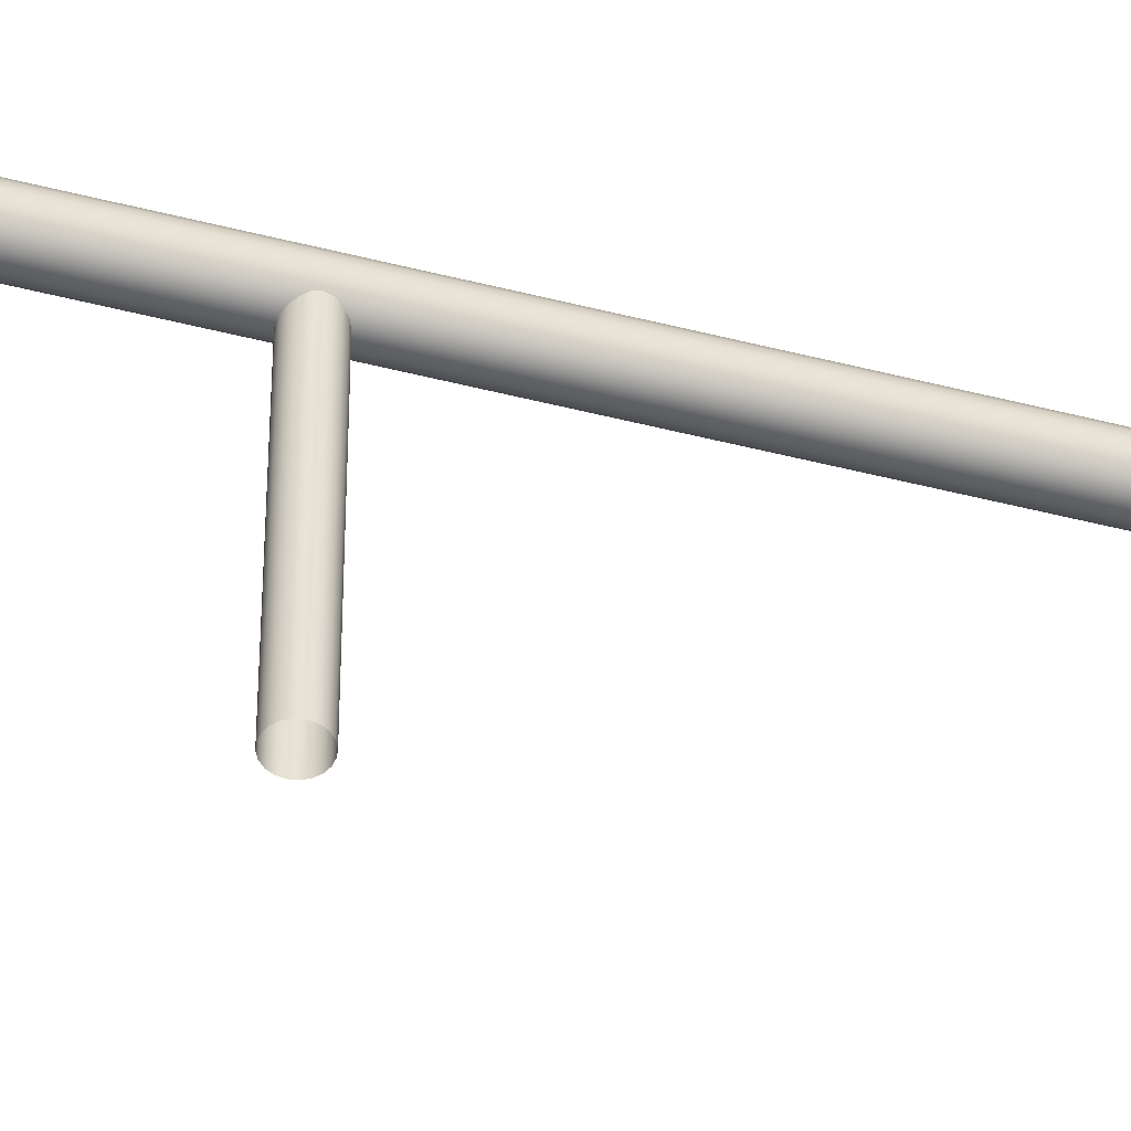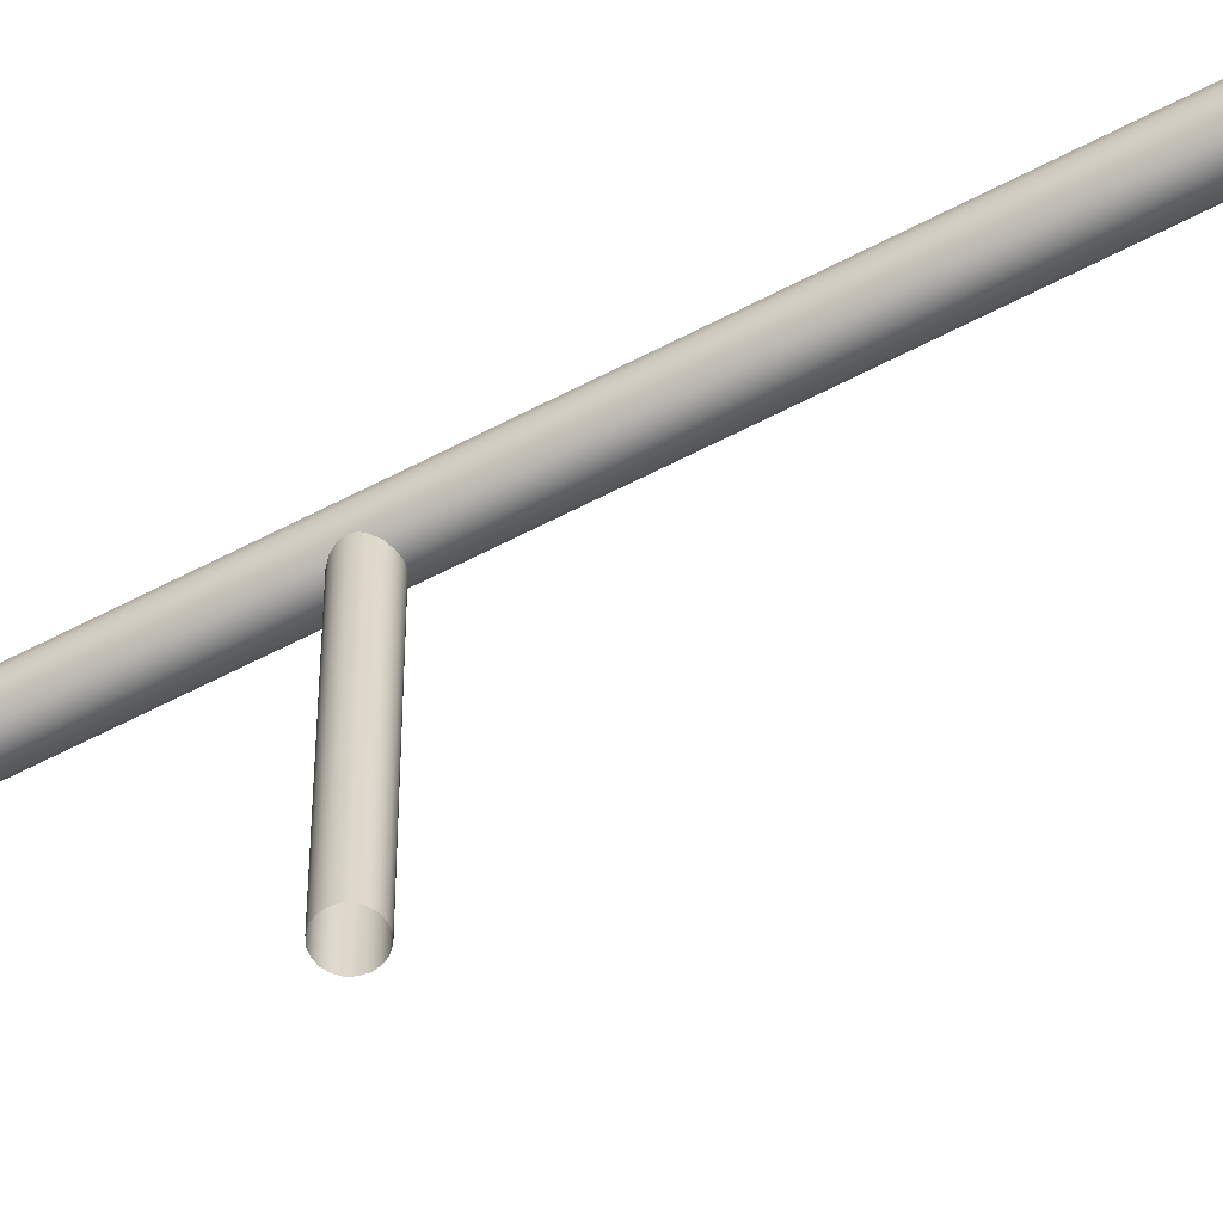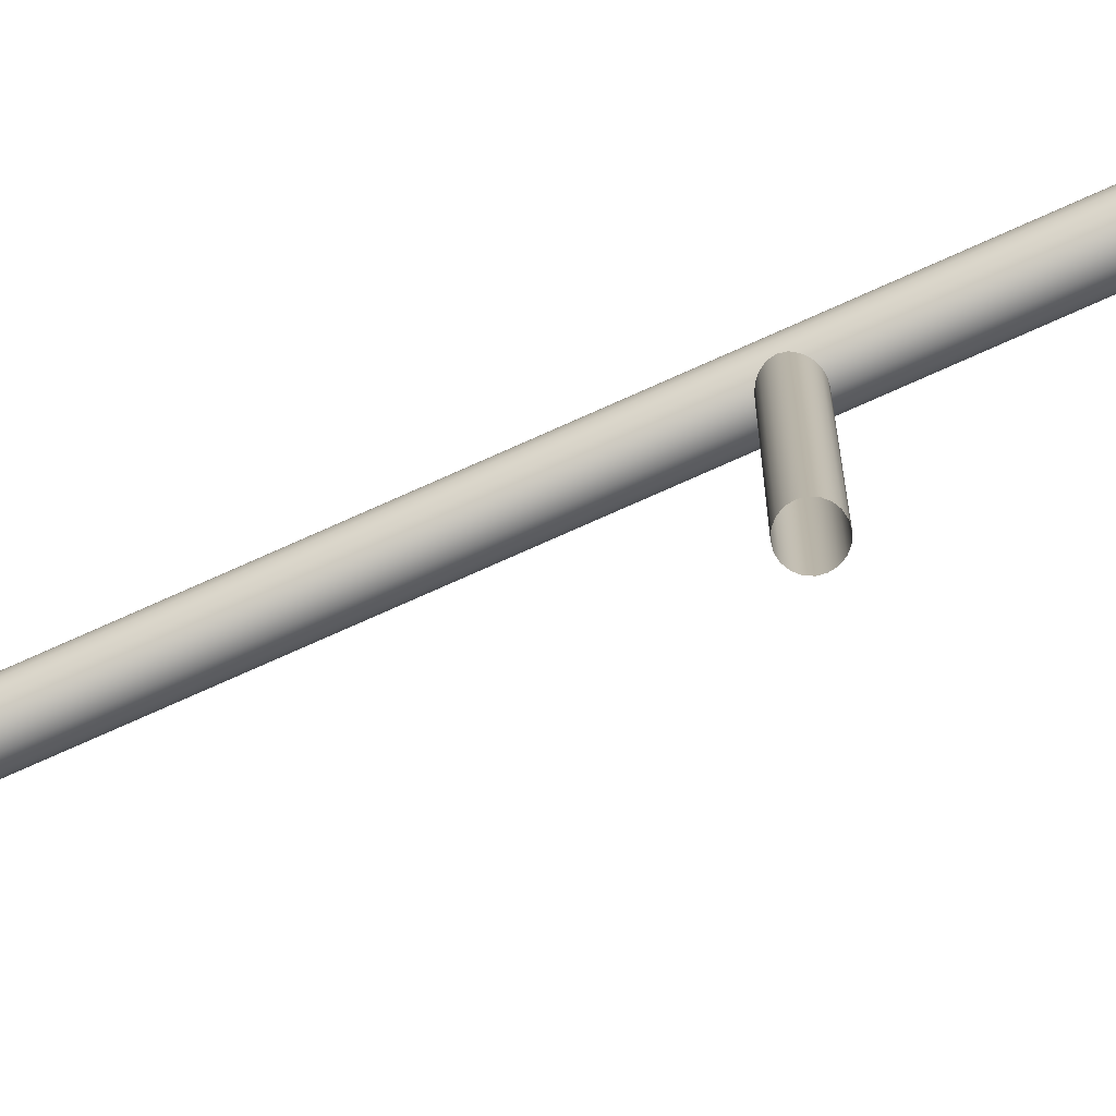
<metadata>
{"format":"obj","ext":"obj","renderer":"f3d","projection":"perspective","resolution":1024,"background":"white","views":[{"elev":-49.6,"azim":-105.8,"up":"+Y"},{"elev":-59.1,"azim":-61.3,"up":"+Y"},{"elev":-76.2,"azim":114.1,"up":"+Y"}]}
</metadata>
<code>
g default
v 0.0919 -0.8694 -0.6809
v 0.07818 -0.8694 -0.7078
v 0.07818 0.7741 -0.7078
v 0.0919 0.7741 -0.6809
v 0.0568 -0.8694 -0.7292
v 0.0568 0.7741 -0.7292
v 0.02986 -0.8694 -0.7429
v 0.02986 0.7741 -0.7429
v -0 -0.8694 -0.7477
v -0 0.7741 -0.7477
v -0.02986 -0.8694 -0.7429
v -0.02986 0.7741 -0.7429
v -0.0568 -0.8694 -0.7292
v -0.0568 0.7741 -0.7292
v -0.07818 -0.8694 -0.7078
v -0.07818 0.7741 -0.7078
v -0.0919 -0.8694 -0.6809
v -0.0919 0.7741 -0.6809
v -0.09663 -0.8694 -0.651
v -0.09663 0.7741 -0.651
v -0.0919 -0.8694 -0.6212
v -0.0919 0.7741 -0.6212
v -0.07818 -0.8694 -0.5942
v -0.07818 0.7741 -0.5942
v -0.0568 -0.8694 -0.5728
v -0.0568 0.7741 -0.5728
v -0.02986 -0.8694 -0.5591
v -0.02986 0.7741 -0.5591
v -0 -0.8694 -0.5544
v -0 0.7741 -0.5544
v 0.02986 -0.8694 -0.5591
v 0.02986 0.7741 -0.5591
v 0.0568 -0.8694 -0.5728
v 0.0568 0.7741 -0.5728
v 0.07818 -0.8694 -0.5942
v 0.07818 0.7741 -0.5942
v 0.0919 -0.8694 -0.6212
v 0.0919 0.7741 -0.6212
v 0.09663 -0.8694 -0.651
v 0.09663 0.7741 -0.651
v 0.1226 0.8544 -4.943
v 0.1043 0.8903 -4.943
v 0.1043 0.8903 4.721
v 0.1226 0.8544 4.721
v 0.07575 0.9188 -4.943
v 0.07575 0.9188 4.721
v 0.03982 0.9371 -4.943
v 0.03982 0.9371 4.721
v -4e-06 0.9434 -4.943
v -4e-06 0.9434 4.721
v -0.03983 0.9371 -4.943
v -0.03983 0.9371 4.721
v -0.07575 0.9188 -4.943
v -0.07575 0.9188 4.721
v -0.1043 0.8903 -4.943
v -0.1043 0.8903 4.721
v -0.1226 0.8544 -4.943
v -0.1226 0.8544 4.721
v -0.1289 0.8145 -4.943
v -0.1289 0.8145 4.721
v -0.1226 0.7747 -4.943
v -0.1226 0.7747 4.721
v -0.1043 0.7388 -4.943
v -0.1043 0.7388 4.721
v -0.07575 0.7103 -4.943
v -0.07575 0.7103 4.721
v -0.03983 0.692 -4.943
v -0.03983 0.692 4.721
v -4e-06 0.6857 -4.943
v -4e-06 0.6857 4.721
v 0.03982 0.692 -4.943
v 0.03982 0.692 4.721
v 0.07575 0.7103 -4.943
v 0.07575 0.7103 4.721
v 0.1043 0.7388 -4.943
v 0.1043 0.7388 4.721
v 0.1226 0.7747 -4.943
v 0.1226 0.7747 4.721
v 0.1289 0.8145 -4.943
v 0.1289 0.8145 4.721
v 0.1132 -0.9434 4.817
v 0.09948 -0.9434 4.79
v 0.09948 0.7001 4.79
v 0.1132 0.7001 4.817
v 0.07811 -0.9434 4.769
v 0.07811 0.7001 4.769
v 0.05117 -0.9434 4.755
v 0.05117 0.7001 4.755
v 0.02131 -0.9434 4.75
v 0.02131 0.7001 4.75
v -0.008556 -0.9434 4.755
v -0.008556 0.7001 4.755
v -0.0355 -0.9434 4.769
v -0.0355 0.7001 4.769
v -0.05687 -0.9434 4.79
v -0.05687 0.7001 4.79
v -0.0706 -0.9434 4.817
v -0.0706 0.7001 4.817
v -0.07533 -0.9434 4.847
v -0.07533 0.7001 4.847
v -0.0706 -0.9434 4.877
v -0.0706 0.7001 4.877
v -0.05687 -0.9434 4.903
v -0.05687 0.7001 4.903
v -0.0355 -0.9434 4.925
v -0.0355 0.7001 4.925
v -0.008556 -0.9434 4.939
v -0.008556 0.7001 4.939
v 0.02131 -0.9434 4.943
v 0.02131 0.7001 4.943
v 0.05117 -0.9434 4.939
v 0.05117 0.7001 4.939
v 0.07811 -0.9434 4.925
v 0.07811 0.7001 4.925
v 0.09948 -0.9434 4.903
v 0.09948 0.7001 4.903
v 0.1132 -0.9434 4.877
v 0.1132 0.7001 4.877
v 0.1179 -0.9434 4.847
v 0.1179 0.7001 4.847
g Warehouse_rail_short1 Doodads HP
f 1 2 3 4
f 2 5 6 3
f 5 7 8 6
f 7 9 10 8
f 9 11 12 10
f 11 13 14 12
f 13 15 16 14
f 15 17 18 16
f 17 19 20 18
f 19 21 22 20
f 21 23 24 22
f 23 25 26 24
f 25 27 28 26
f 27 29 30 28
f 29 31 32 30
f 31 33 34 32
f 33 35 36 34
f 35 37 38 36
f 37 39 40 38
f 39 1 4 40
f 41 42 43 44
f 42 45 46 43
f 45 47 48 46
f 47 49 50 48
f 49 51 52 50
f 51 53 54 52
f 53 55 56 54
f 55 57 58 56
f 57 59 60 58
f 59 61 62 60
f 61 63 64 62
f 63 65 66 64
f 65 67 68 66
f 67 69 70 68
f 69 71 72 70
f 71 73 74 72
f 73 75 76 74
f 75 77 78 76
f 77 79 80 78
f 79 41 44 80
f 81 82 83 84
f 82 85 86 83
f 85 87 88 86
f 87 89 90 88
f 89 91 92 90
f 91 93 94 92
f 93 95 96 94
f 95 97 98 96
f 97 99 100 98
f 99 101 102 100
f 101 103 104 102
f 103 105 106 104
f 105 107 108 106
f 107 109 110 108
f 109 111 112 110
f 111 113 114 112
f 113 115 116 114
f 115 117 118 116
f 117 119 120 118
f 119 81 84 120
f 43 46 116 118
f 46 48 114 116
f 48 50 112 114
f 50 52 110 112
f 52 54 108 110
f 54 56 106 108
f 56 58 104 106
f 58 60 102 104
f 60 62 100 102
f 62 64 98 100
f 64 66 96 98
f 66 68 94 96
f 68 70 92 94
f 70 72 90 92
f 72 74 88 90
f 74 76 86 88
f 76 78 83 86
f 78 80 84 83
f 80 44 120 84
f 44 43 118 120

</code>
